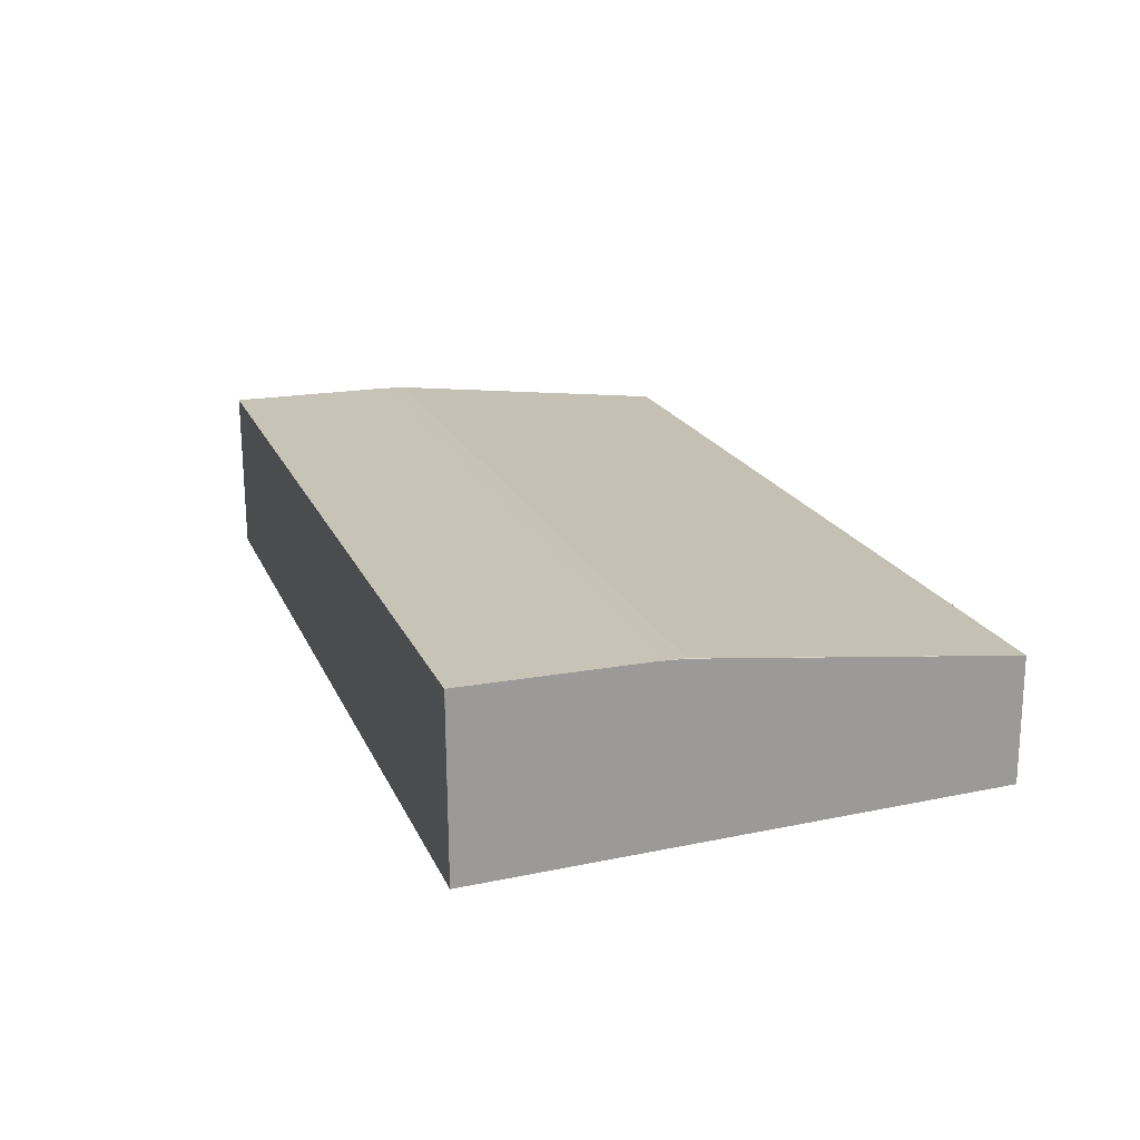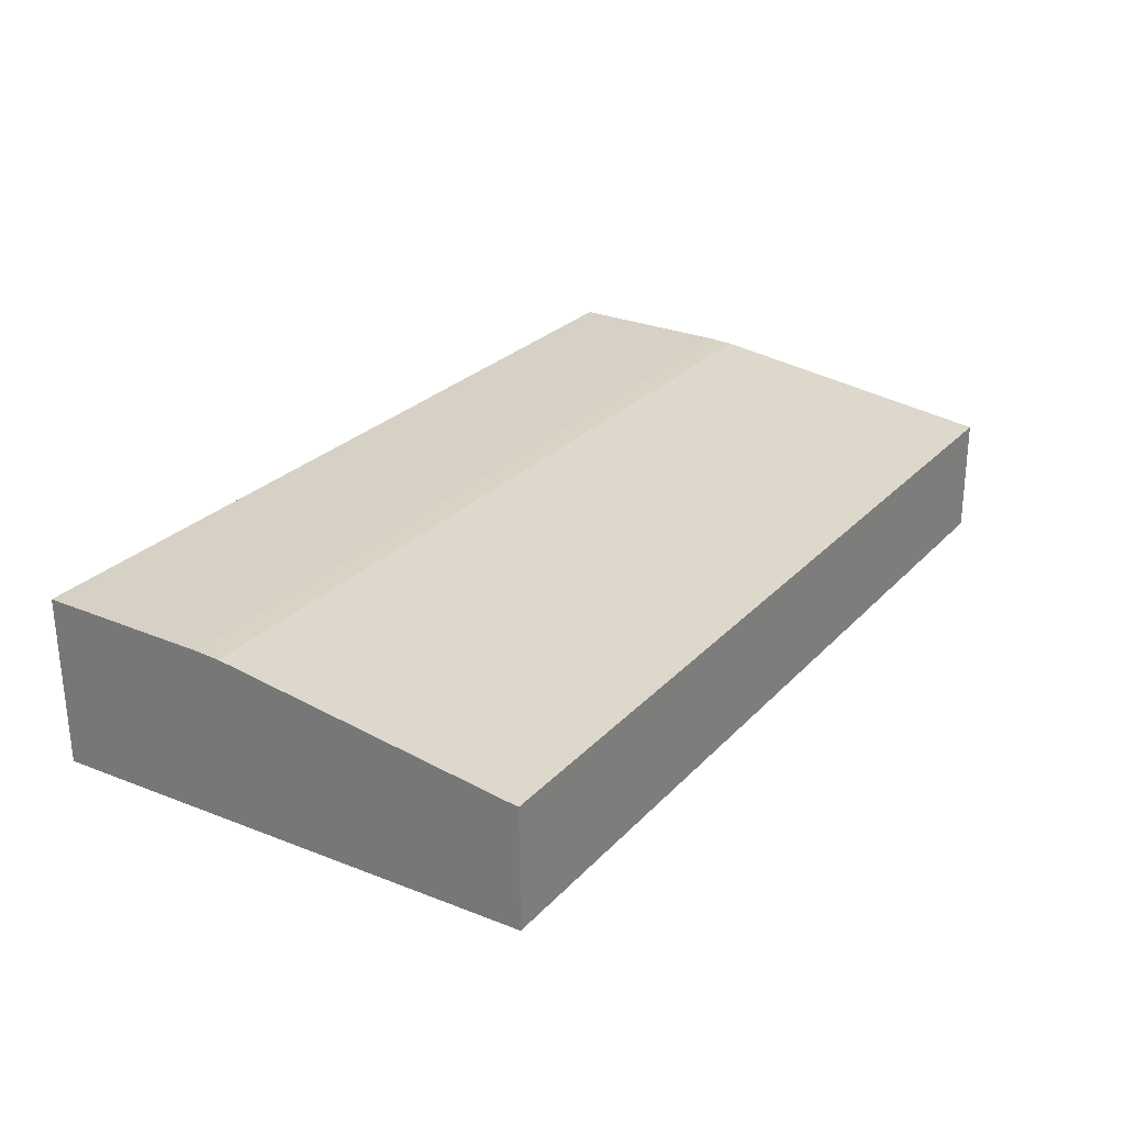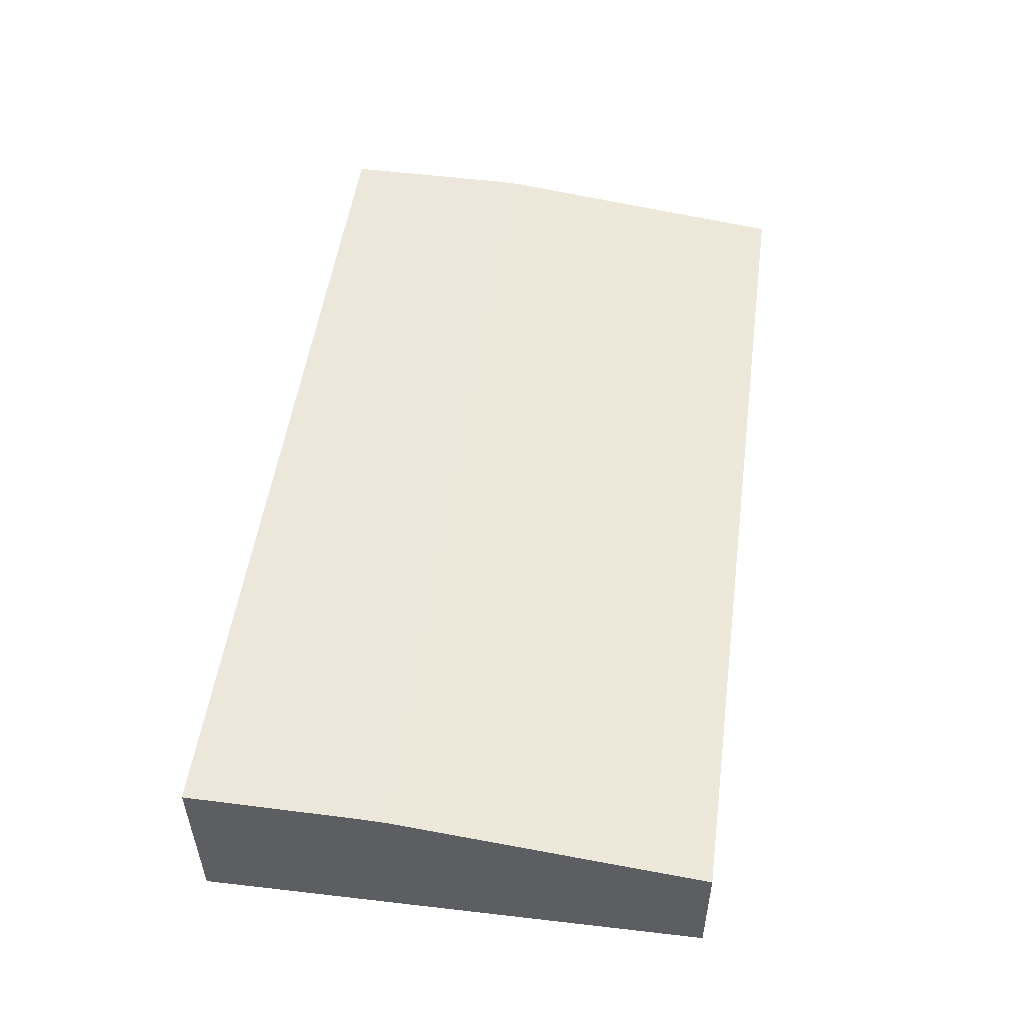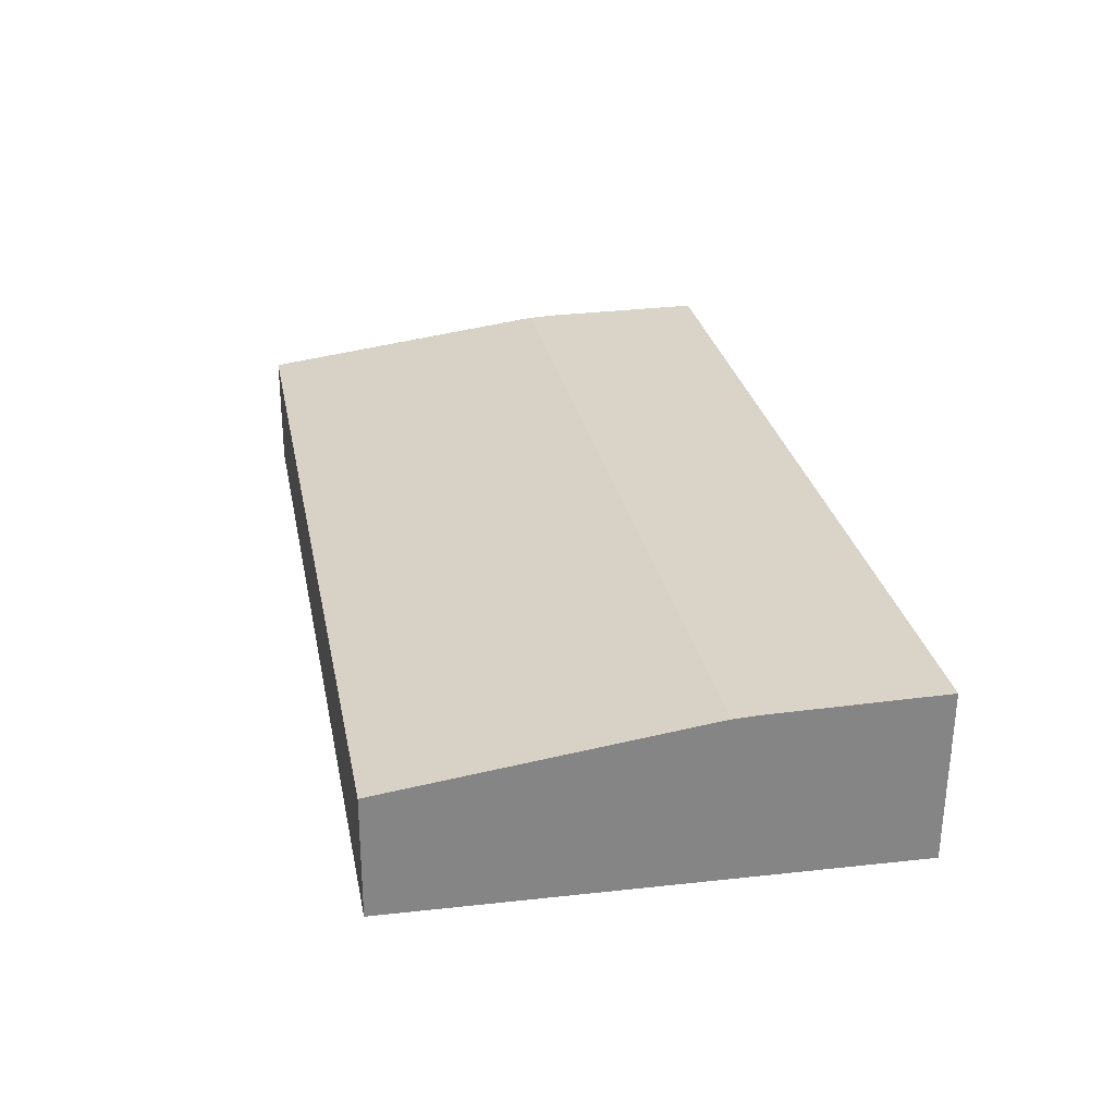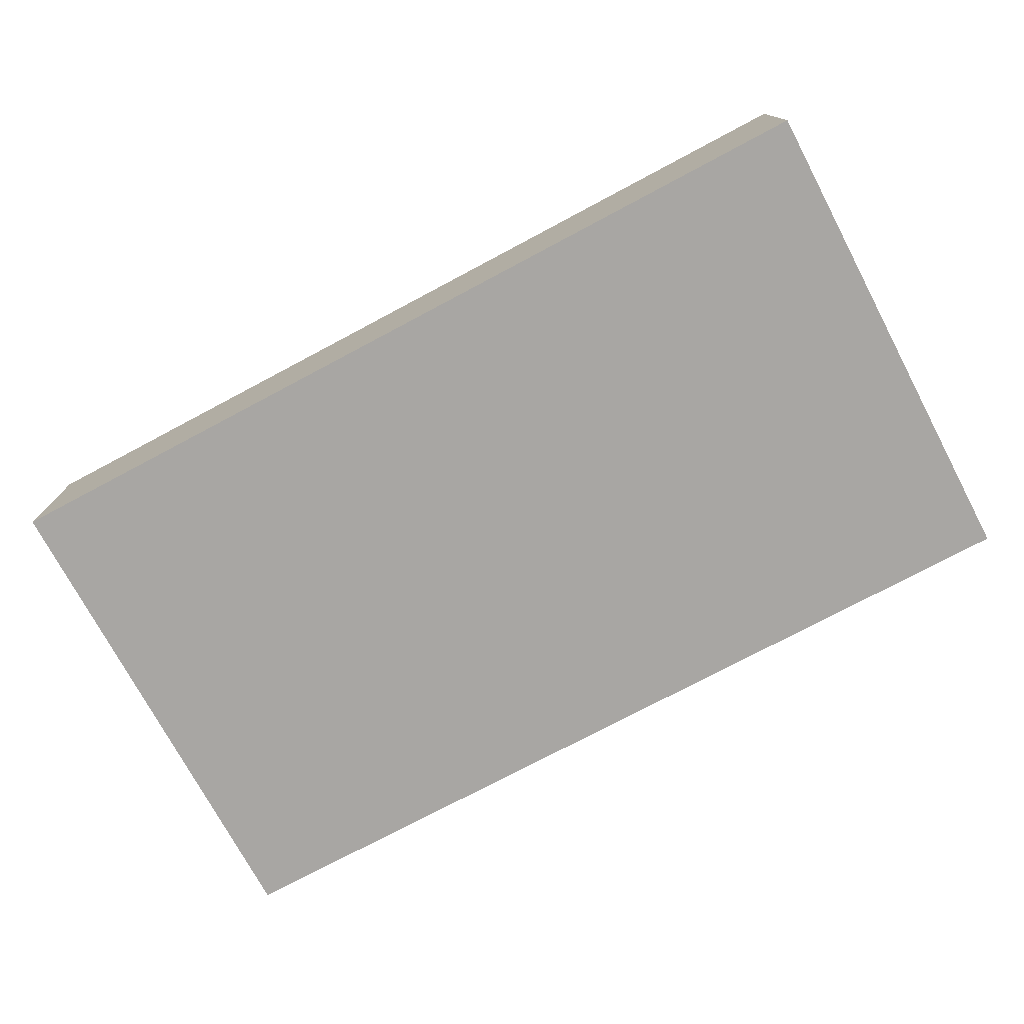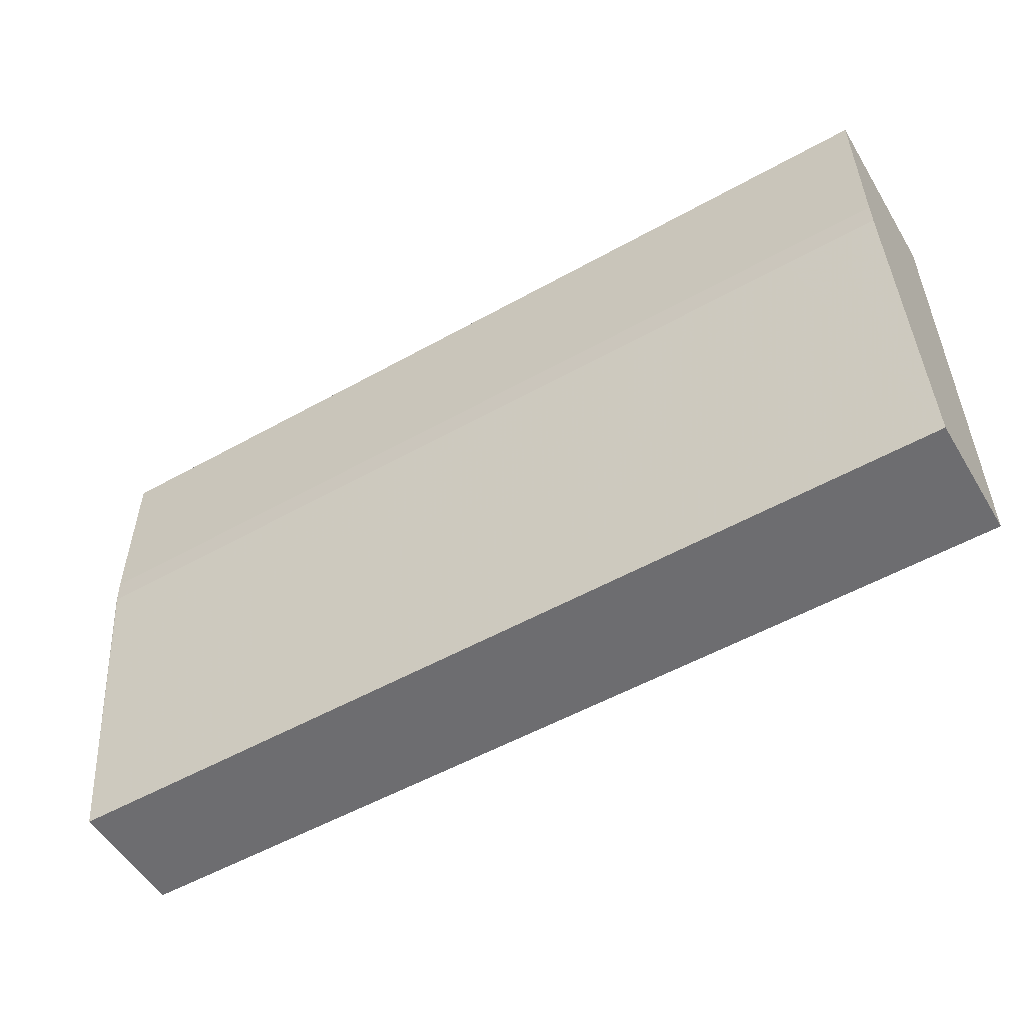
<metadata>
{"format":"obj","ext":"obj","renderer":"f3d","projection":"perspective","resolution":1024,"background":"white","views":[{"elev":19.6,"azim":-108.7,"up":"+Z"},{"elev":26.9,"azim":-57.1,"up":"+Z"},{"elev":51.5,"azim":-82.2,"up":"+Z"},{"elev":28.6,"azim":78.8,"up":"+Z"},{"elev":-75.6,"azim":-152.1,"up":"+Z"},{"elev":-53.9,"azim":30.8,"up":"+Y"}]}
</metadata>
<code>
v -0.02223 0.0687 0.02456
v -0.02224 0.06664 0.02456
v -0.02223 0.06868 0.02177
v -0.03185 0.06871 0.02456
v -0.03077 0.06667 0.02456
v -0.02224 0.06589 0.02456
v -0.03622 0.06589 0.02456
v -0.02224 0.06043 0.02199
v -0.02298 0.06868 0.02177
v -0.03651 0.06872 0.02456
v -0.03622 0.06745 0.02456
v -0.03701 0.06666 0.02456
v -0.0261 0.06548 0.02454
v -0.02376 0.06548 0.02454
v -0.02298 0.06548 0.02454
v -0.02224 0.06548 0.02454
v -0.03701 0.06589 0.02456
v -0.02376 0.06868 0.02177
v -0.02224 0.06044 0.02394
v -0.02453 0.06043 0.02199
v -0.037 0.0687 0.02176
v -0.037 0.06872 0.02456
v -0.03701 0.06871 0.02456
v -0.03701 0.06822 0.02456
v -0.03544 0.06548 0.02454
v -0.03077 0.06548 0.02454
v -0.03701 0.06547 0.02454
v -0.037 0.06548 0.02454
v -0.02298 0.06044 0.02394
v -0.03701 0.06045 0.02199
v -0.03701 0.0687 0.02176
v -0.03701 0.0687 0.02182
v -0.03702 0.06046 0.02394
v -0.02532 0.06044 0.02394
v -0.03702 0.06045 0.02199
f 1 2 6
f 1 6 16
f 1 16 19
f 1 19 8
f 1 8 3
f 1 3 9
f 1 9 18
f 1 18 21
f 1 21 31
f 1 31 32
f 1 32 22
f 1 22 10
f 1 10 4
f 1 4 5
f 1 5 2
f 2 5 7
f 2 7 6
f 3 8 9
f 4 10 11
f 4 11 5
f 5 11 12
f 5 12 7
f 6 13 14
f 6 14 15
f 6 15 16
f 6 7 17
f 6 17 13
f 7 12 17
f 8 18 9
f 8 19 29
f 8 29 34
f 8 34 33
f 8 33 35
f 8 35 30
f 8 30 20
f 8 20 21
f 8 21 18
f 10 22 23
f 10 23 24
f 10 24 12
f 10 12 11
f 12 24 23
f 12 23 32
f 12 32 31
f 12 31 35
f 12 35 33
f 12 33 27
f 12 27 17
f 13 19 14
f 13 17 25
f 13 25 26
f 13 26 19
f 14 19 15
f 15 19 16
f 17 27 28
f 17 28 25
f 19 26 25
f 19 25 29
f 20 30 21
f 21 30 35
f 21 35 31
f 22 32 23
f 25 28 29
f 27 33 28
f 28 33 34
f 28 34 29

</code>
